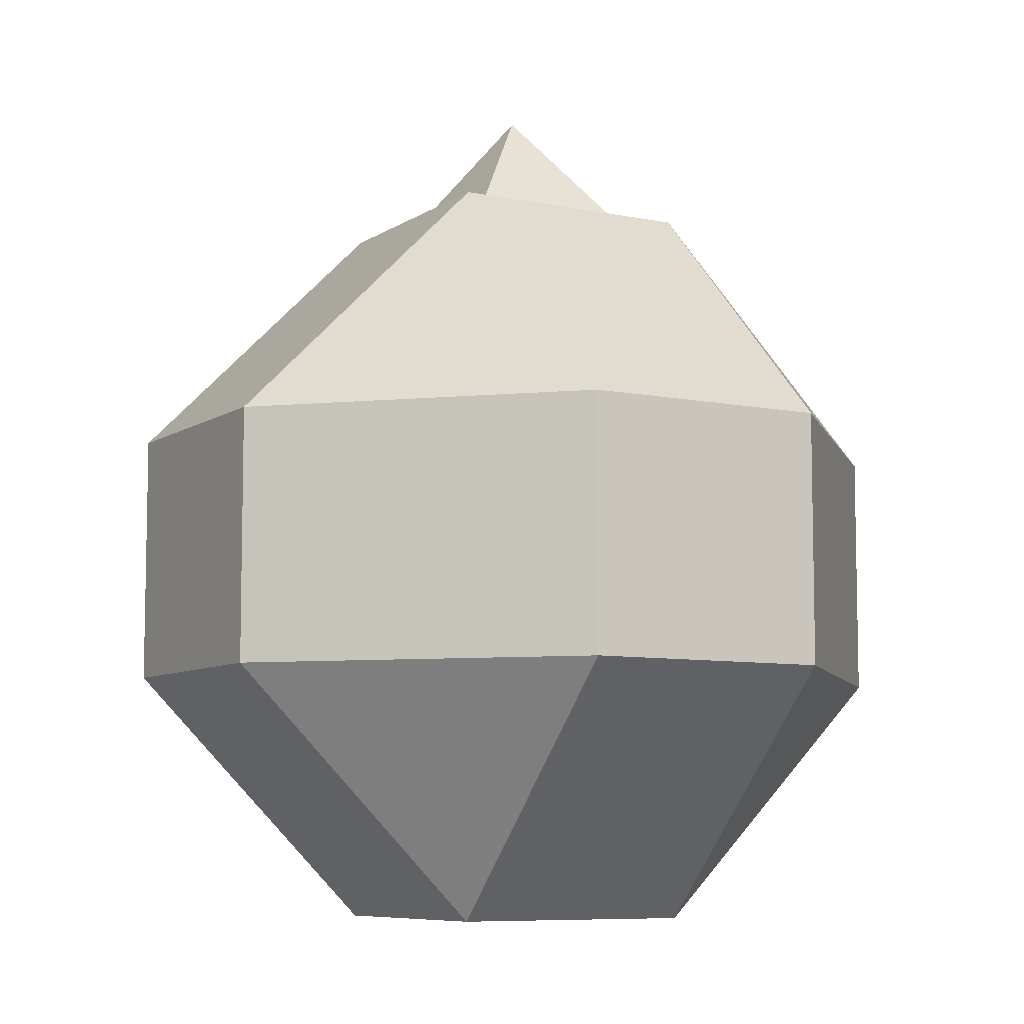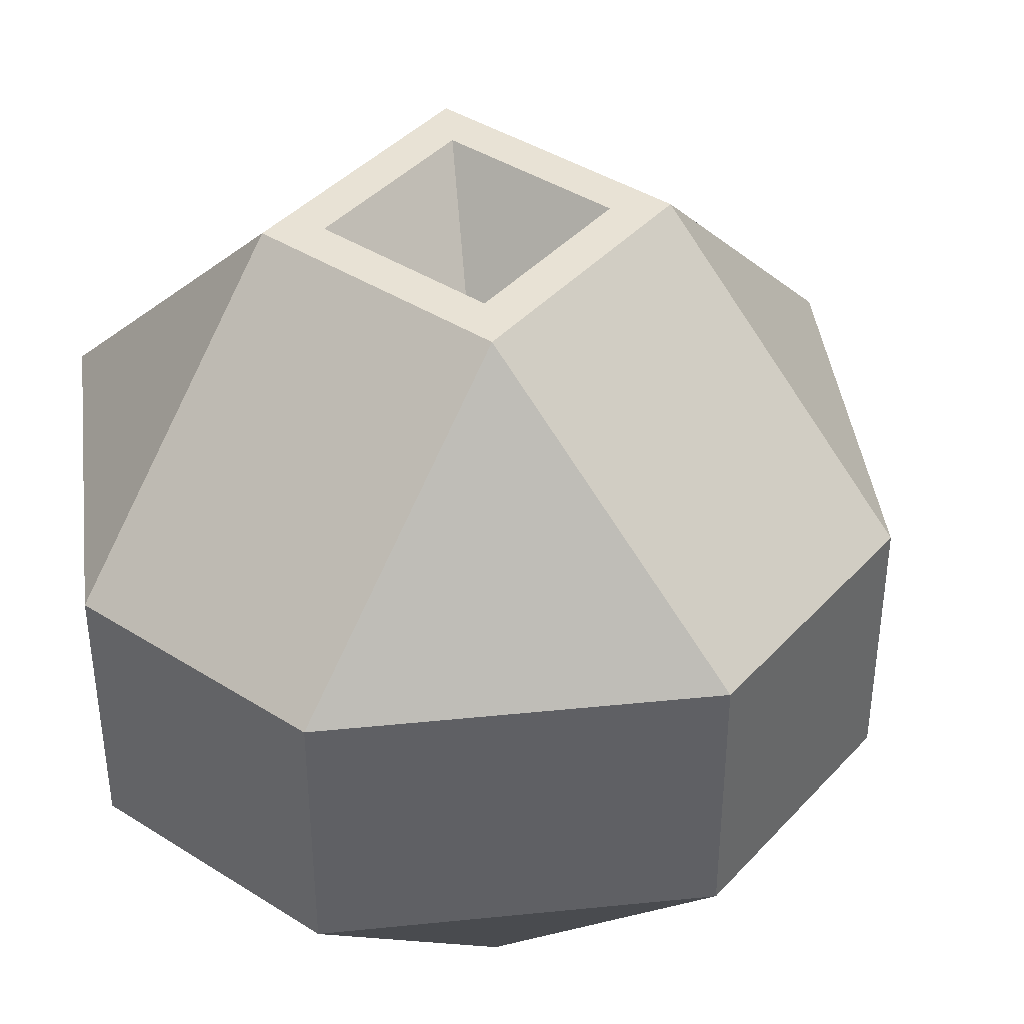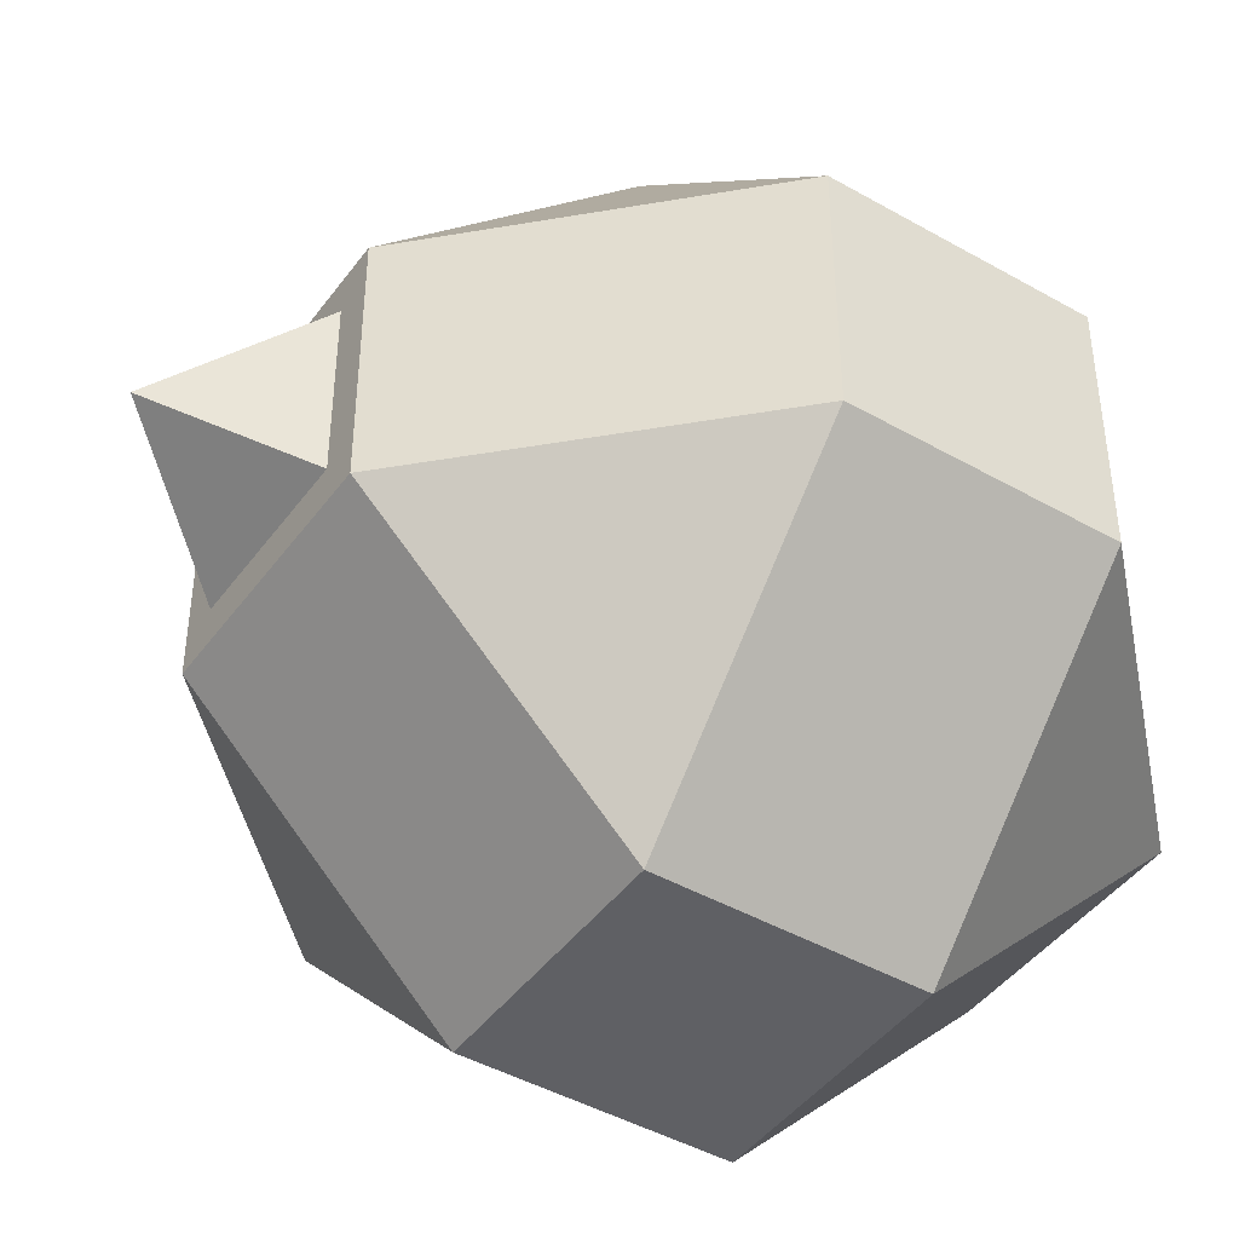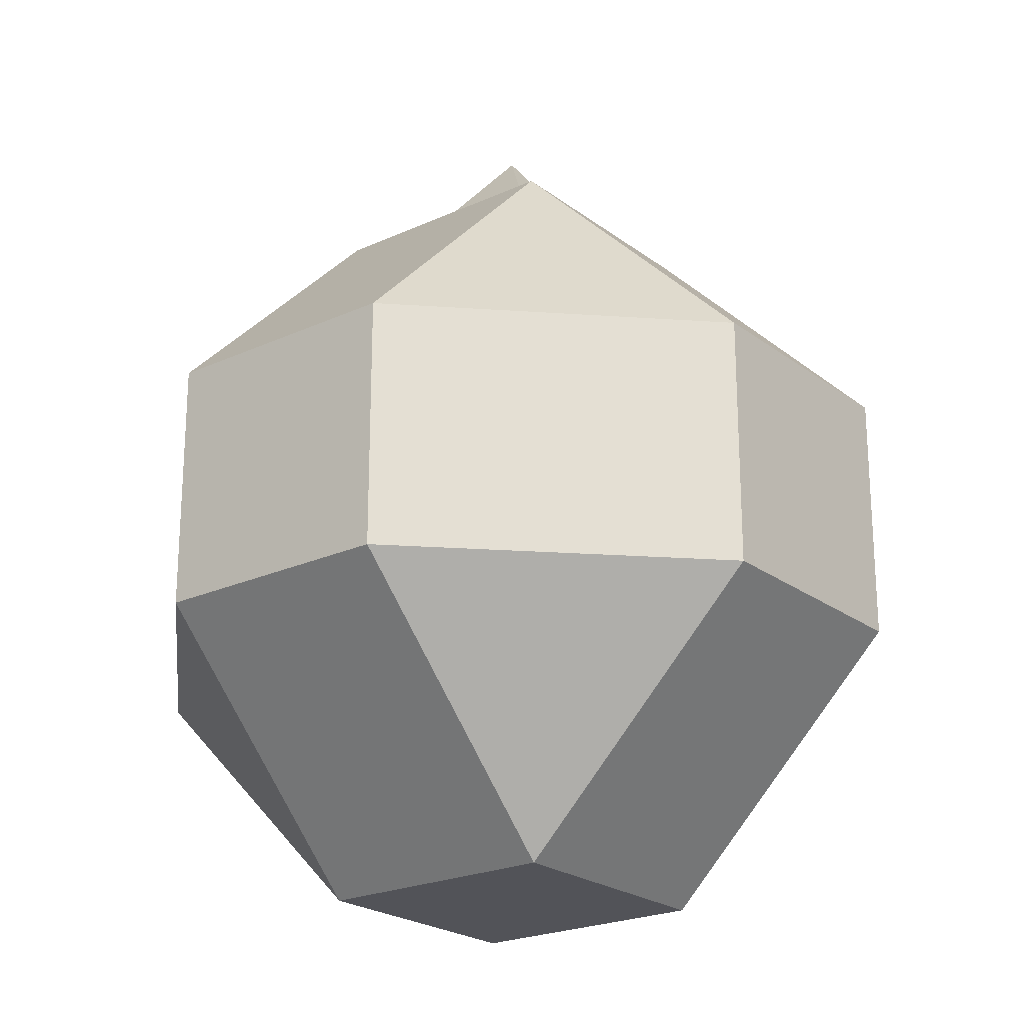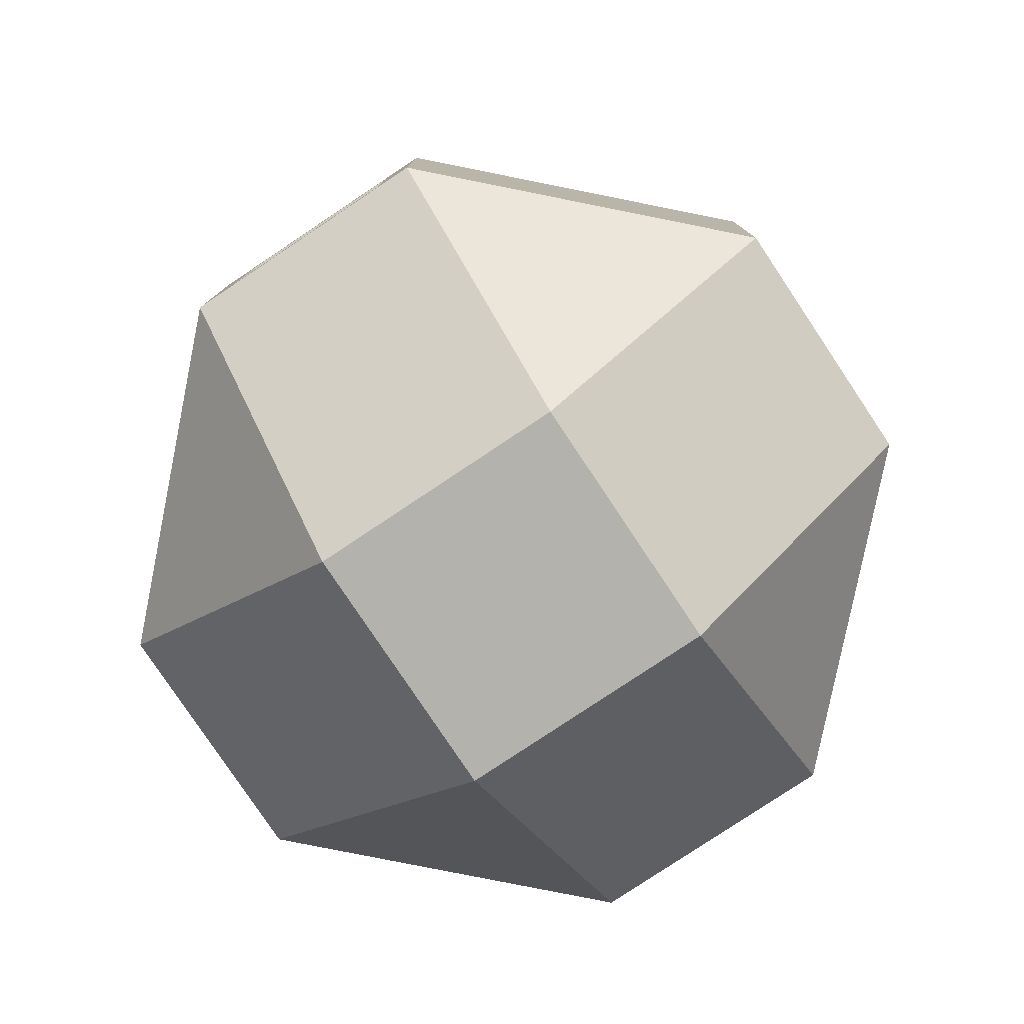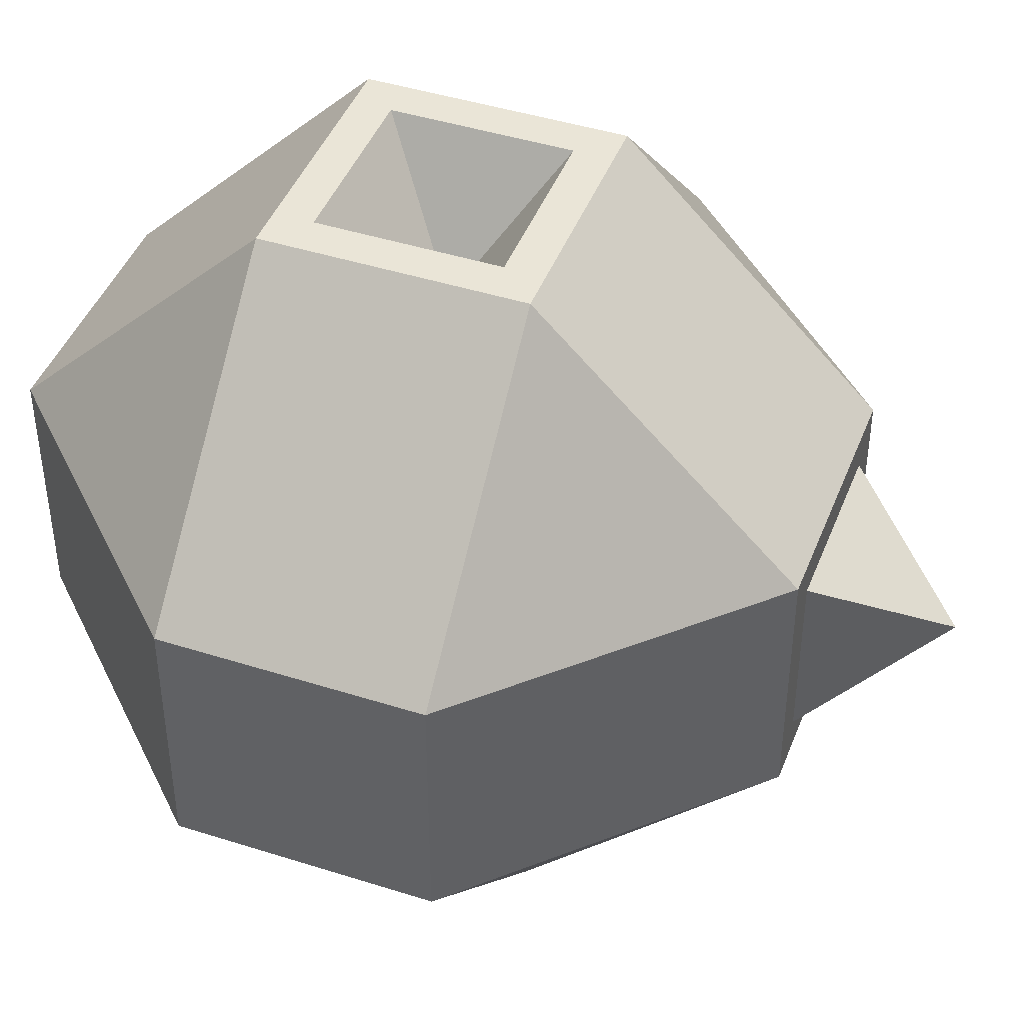
<metadata>
{"format":"obj","ext":"obj","renderer":"f3d","projection":"perspective","resolution":1024,"background":"white","views":[{"elev":-7.8,"azim":149.9,"up":"+Y"},{"elev":40.7,"azim":37.9,"up":"+Z"},{"elev":-44.2,"azim":-123.7,"up":"+Z"},{"elev":-22.6,"azim":128.2,"up":"+Y"},{"elev":-79.5,"azim":33.7,"up":"+Y"},{"elev":44.0,"azim":110.5,"up":"+Z"}]}
</metadata>
<code>
o kc
v 1 -3 -1
v 1 -1 -3
v 3 -1 -1
v 3 1 1
v 3 1 -1
v 1 1 -3
v -1 -1 -3
v -1 1 -3
v -3 1 1
v -3 -1 -1
v -3 -1 1
v 1 -3 1
v -1 -3 -1
v -1 -1 3
v 1 -1 3
v 3 -1 1
v -1 1 3
v -1 -3 1
v 1 1 3
v 1 3 -1
v -0.000111 3.991 -0.000278
v -1 3 -1
v -3 1 -1
v -1 3 1
v 1 3 1
v 0.6999 -0.6999 3
v 0.6999 0.6999 3
v -0.6999 0.6999 3
v -0.6999 -0.6999 3
v 0.000644 0.001448 2.001
v -0.6998 3 -0.6998
v -0.6998 3 0.6998
v 0.6998 3 -0.6998
v 0.6998 3 0.6998
g g1
f 1 2 3
f 4 3 5
f 6 7 8
f 9 10 11
f 12 13 1
f 13 11 10
f 14 12 15
f 16 1 3
f 1 7 2
f 10 8 7
f 10 7 13
f 9 14 17
f 11 18 14
f 2 5 3
f 19 16 4
f 15 12 16
f 20 5 6
f 9 22 23
f 19 24 17
f 20 4 5
f 8 20 6
f 23 22 8
f 9 17 24
f 19 4 25
f 26 19 27
f 28 14 29
f 27 17 28
f 29 15 26
f 30 27 28
f 31 24 32
f 33 22 31
f 34 20 33
f 32 25 34
f 4 16 3
f 6 2 7
f 9 23 10
f 12 18 13
f 13 18 11
f 14 18 12
f 16 12 1
f 1 13 7
f 10 23 8
f 9 11 14
f 2 6 5
f 19 15 16
f 9 24 22
f 19 25 24
f 20 25 4
f 8 22 20
f 26 15 19
f 28 17 14
f 27 19 17
f 29 14 15
f 30 26 27
f 30 28 29
f 30 29 26
f 31 22 24
f 33 20 22
f 34 25 20
f 32 24 25
f 21 31 32
f 21 33 31
f 21 34 33
f 21 32 34

</code>
